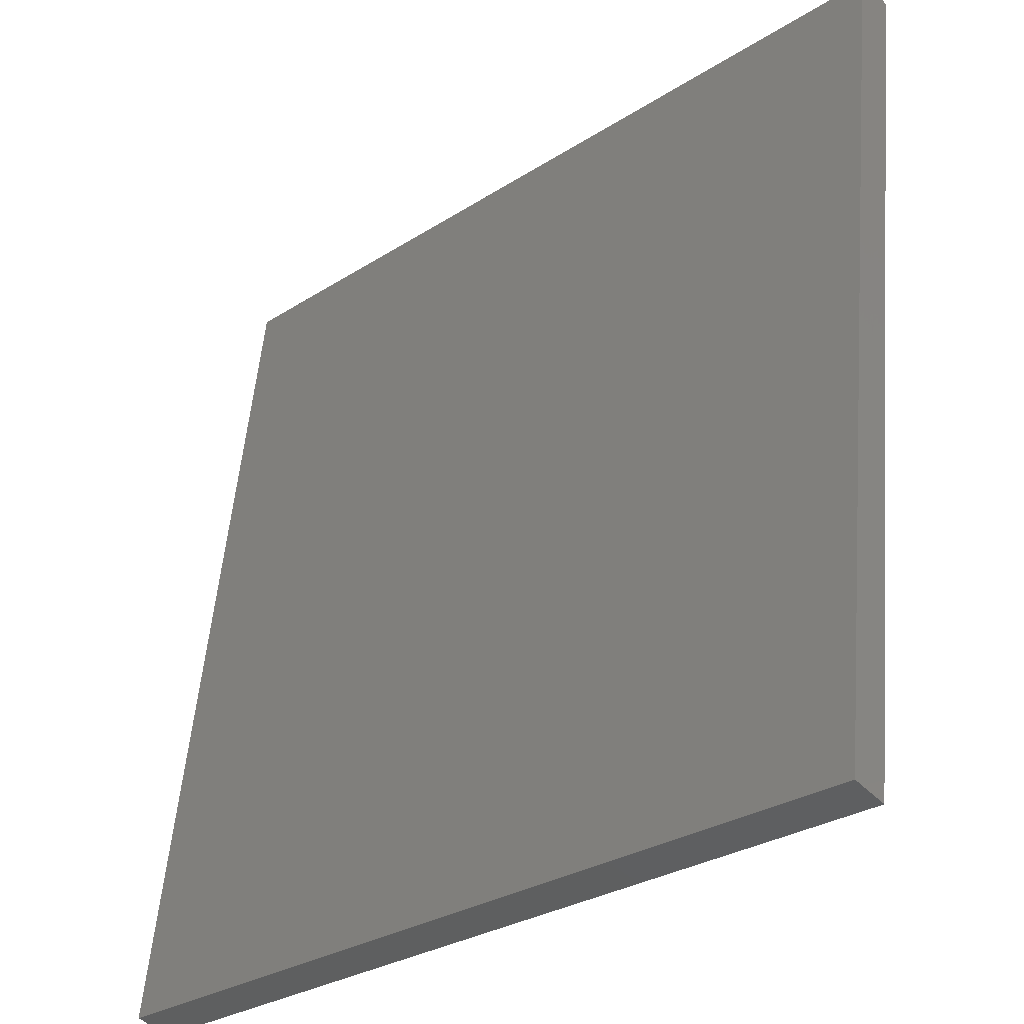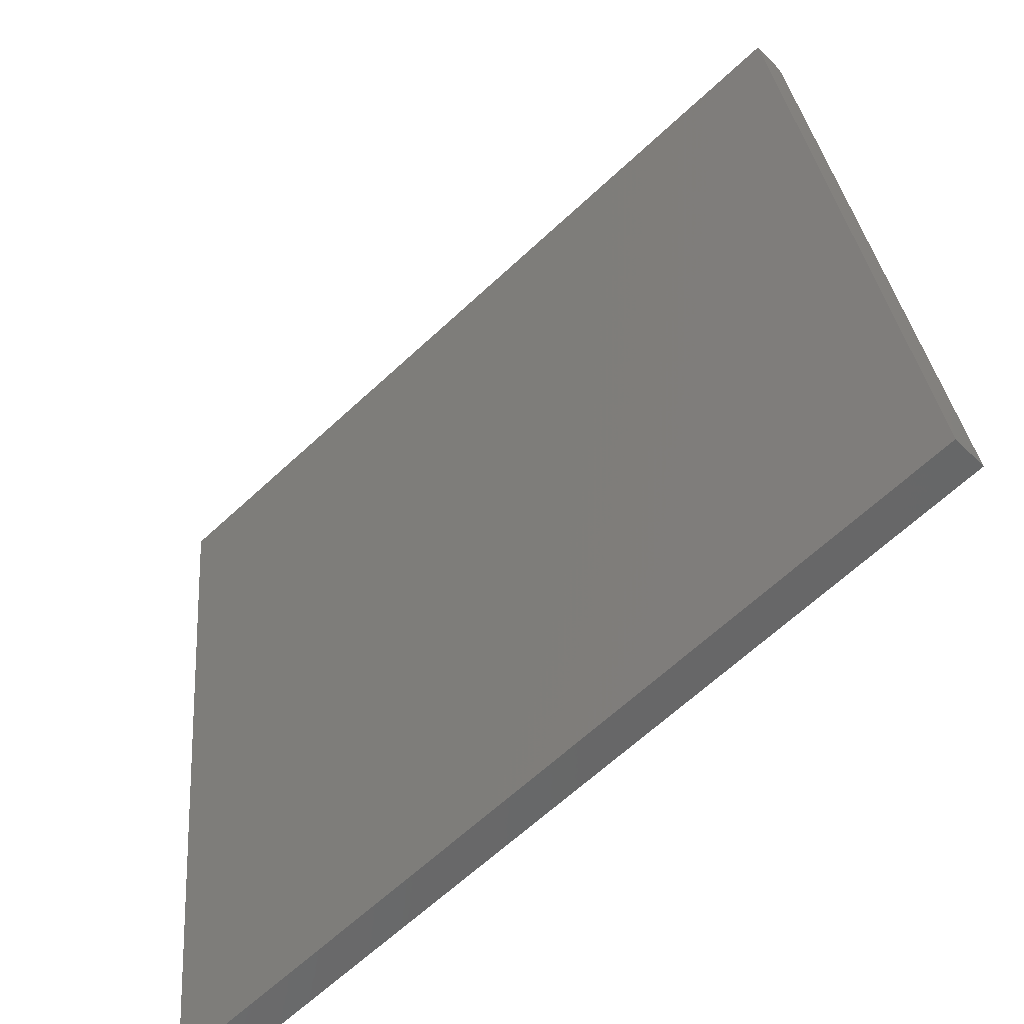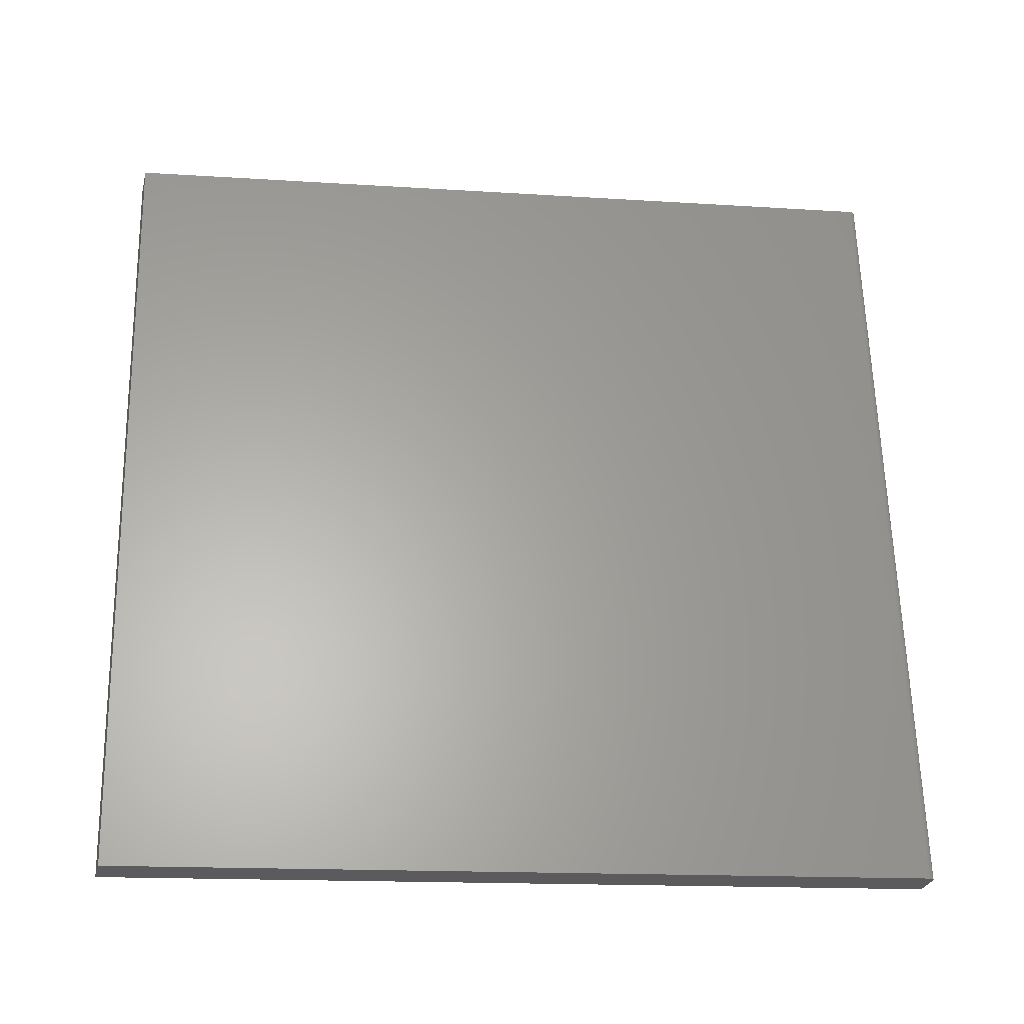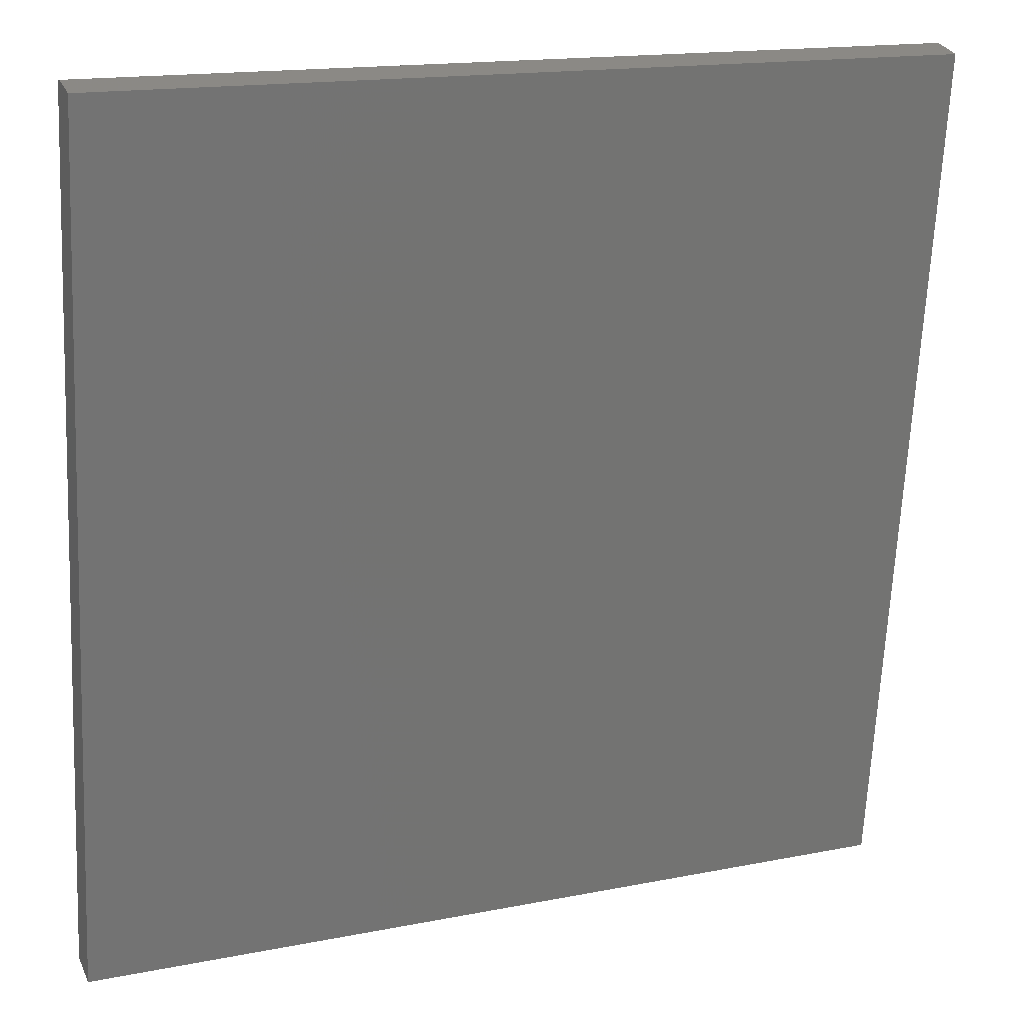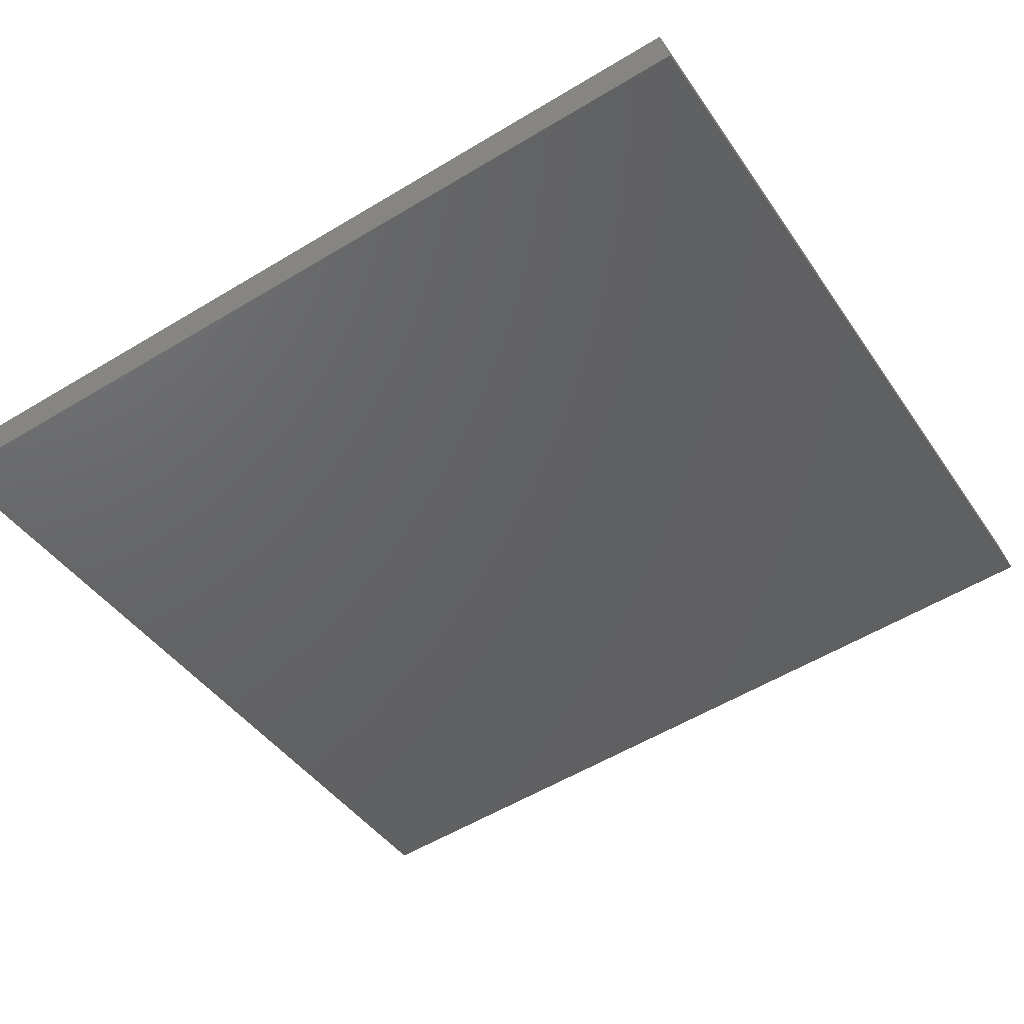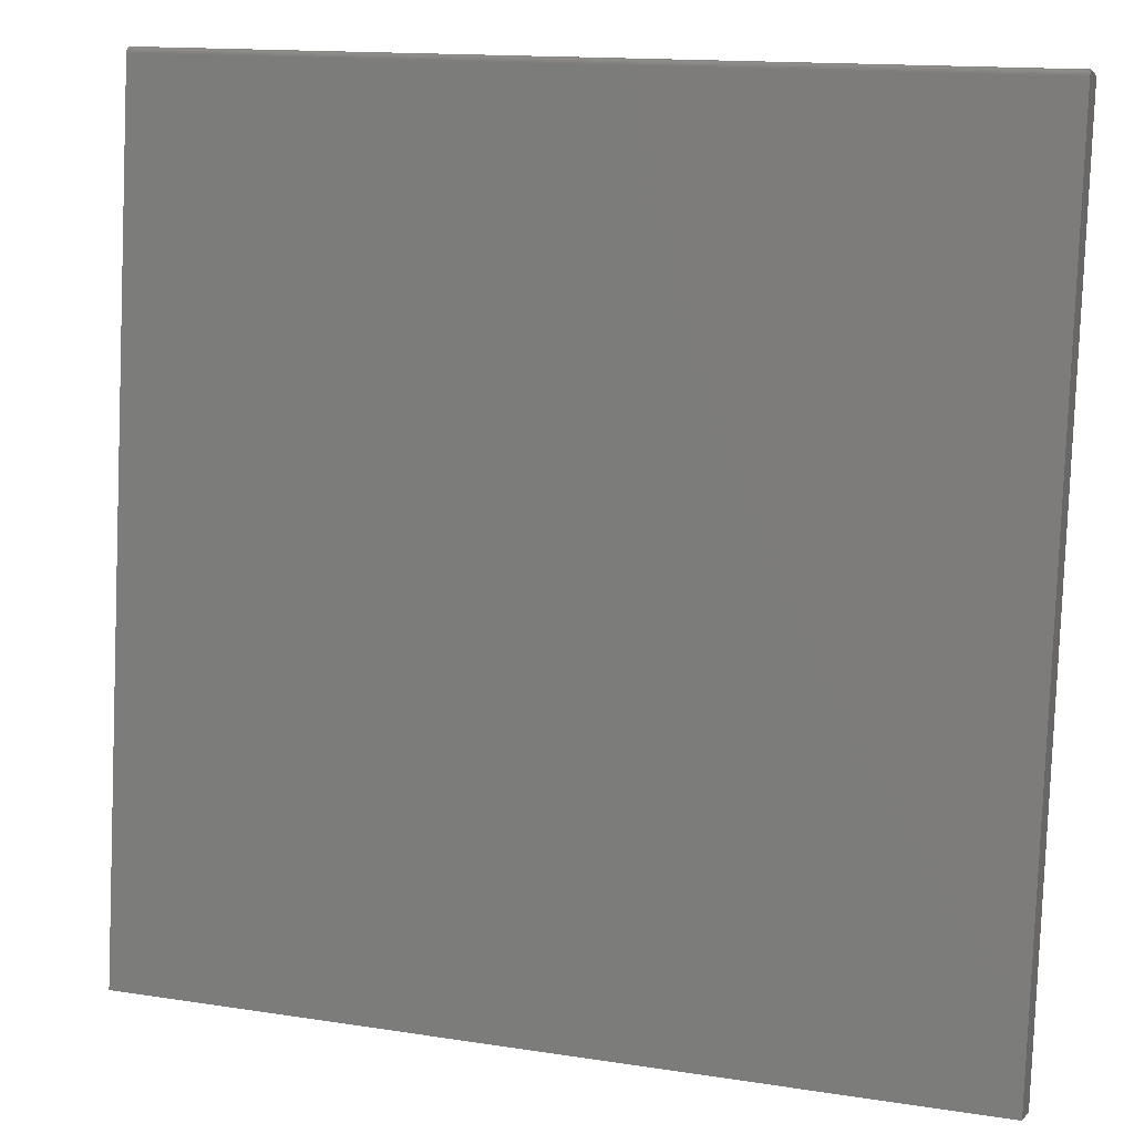
<metadata>
{"format":"stl","ext":"stl","renderer":"f3d","projection":"perspective","resolution":1024,"background":"white","views":[{"elev":-29.2,"azim":43.4,"up":"+Y"},{"elev":-64.9,"azim":-136.9,"up":"+Y"},{"elev":62.7,"azim":88.6,"up":"+Z"},{"elev":16.2,"azim":157.7,"up":"+Y"},{"elev":-42.5,"azim":-58.5,"up":"+Z"},{"elev":14.6,"azim":18.6,"up":"+Y"}]}
</metadata>
<code>
# stl→obj: 26 verts, 48 faces
v 0.4062 -0.4062 0.5859
v 0.4062 0.7378 0.4399
v 0.4062 0.7479 0.48
v 0.4062 0.7481 0.4815
v 0.4062 0.748 0.4829
v 0.4062 0.7477 0.4844
v 0.4062 0.7471 0.4857
v 0.4062 0.7463 0.4869
v 0.4062 0.7453 0.488
v 0.4062 0.744 0.4888
v 0.4062 0.7427 0.4894
v 0.4062 0.7413 0.4897
v 0.4062 -0.3941 0.6346
v -0.7266 -0.4062 0.5859
v -0.7266 -0.3941 0.6346
v -0.7266 0.7413 0.4897
v -0.7266 0.7427 0.4894
v -0.7266 0.744 0.4888
v -0.7266 0.7453 0.488
v -0.7266 0.7463 0.4869
v -0.7266 0.7471 0.4857
v -0.7266 0.7477 0.4844
v -0.7266 0.748 0.4829
v -0.7266 0.7481 0.4815
v -0.7266 0.7479 0.48
v -0.7266 0.7378 0.4399
f 1 2 3
f 1 3 4
f 1 4 5
f 1 5 6
f 1 6 7
f 1 7 8
f 1 8 9
f 1 9 10
f 1 10 11
f 1 11 12
f 1 12 13
f 14 15 16
f 14 16 17
f 14 17 18
f 14 18 19
f 14 19 20
f 14 20 21
f 14 21 22
f 14 22 23
f 14 23 24
f 14 24 25
f 14 25 26
f 12 16 13
f 13 16 15
f 26 25 2
f 2 25 3
f 16 12 17
f 17 12 11
f 17 11 18
f 18 11 10
f 18 10 19
f 19 10 9
f 19 9 20
f 20 9 8
f 20 8 21
f 21 8 7
f 21 7 22
f 22 7 6
f 22 6 23
f 23 6 5
f 23 5 24
f 24 5 4
f 24 4 25
f 25 4 3
f 15 14 13
f 13 14 1
f 1 14 2
f 2 14 26

</code>
